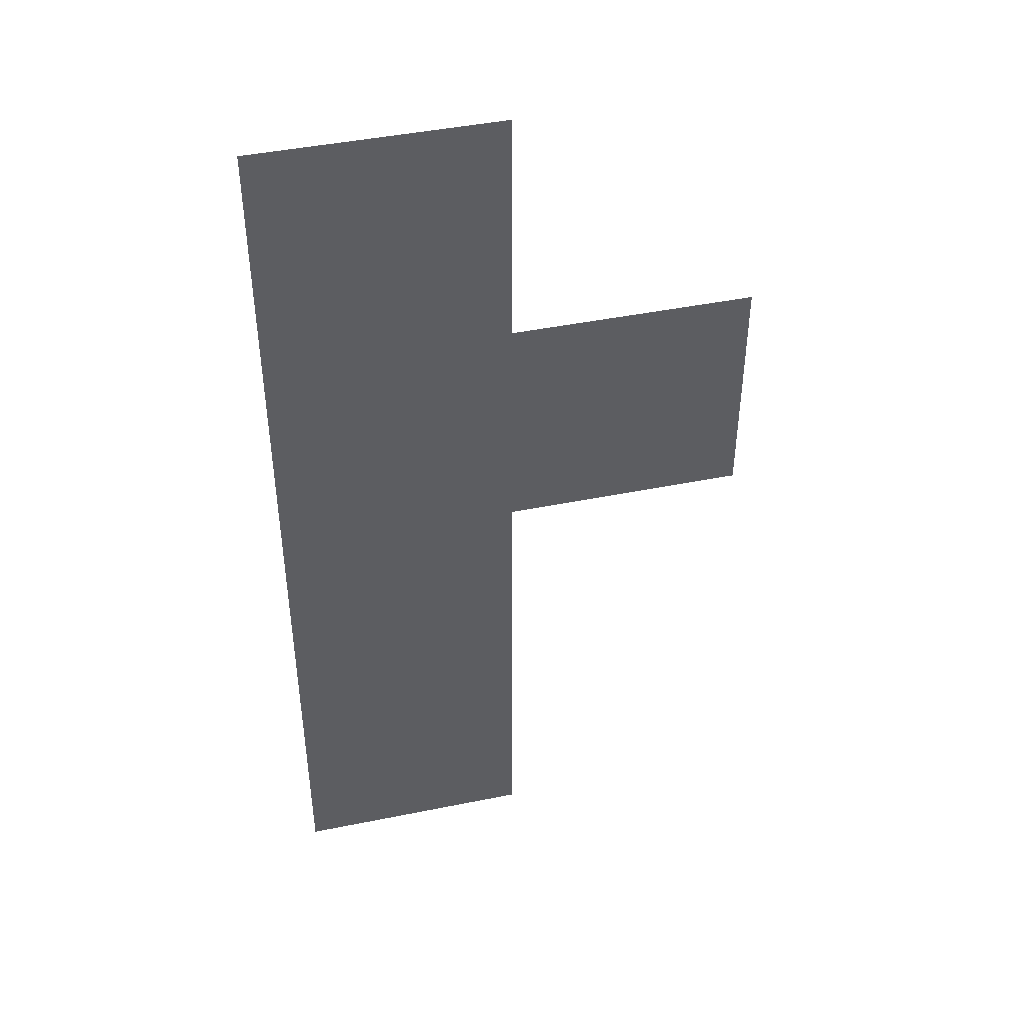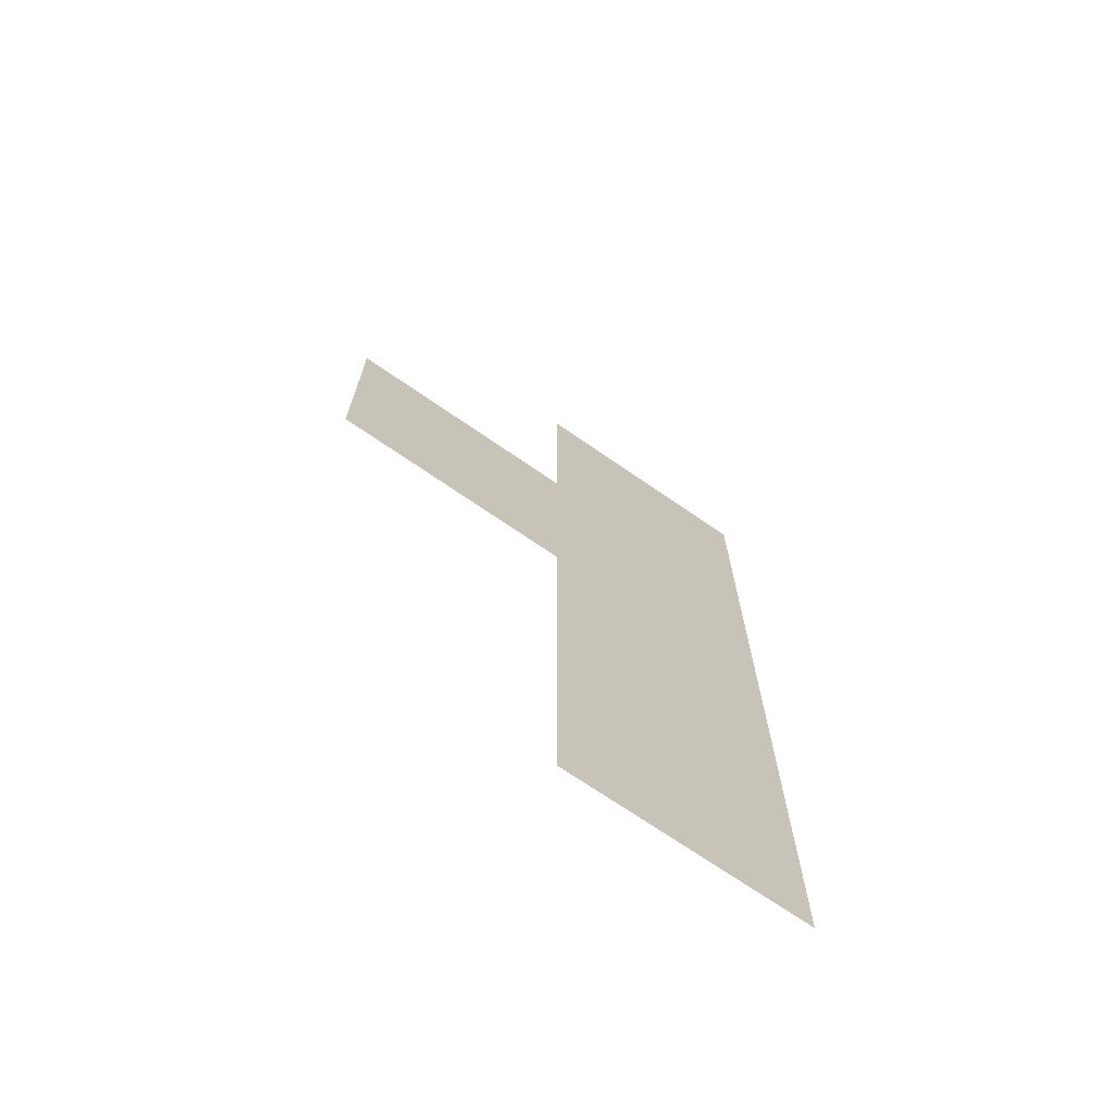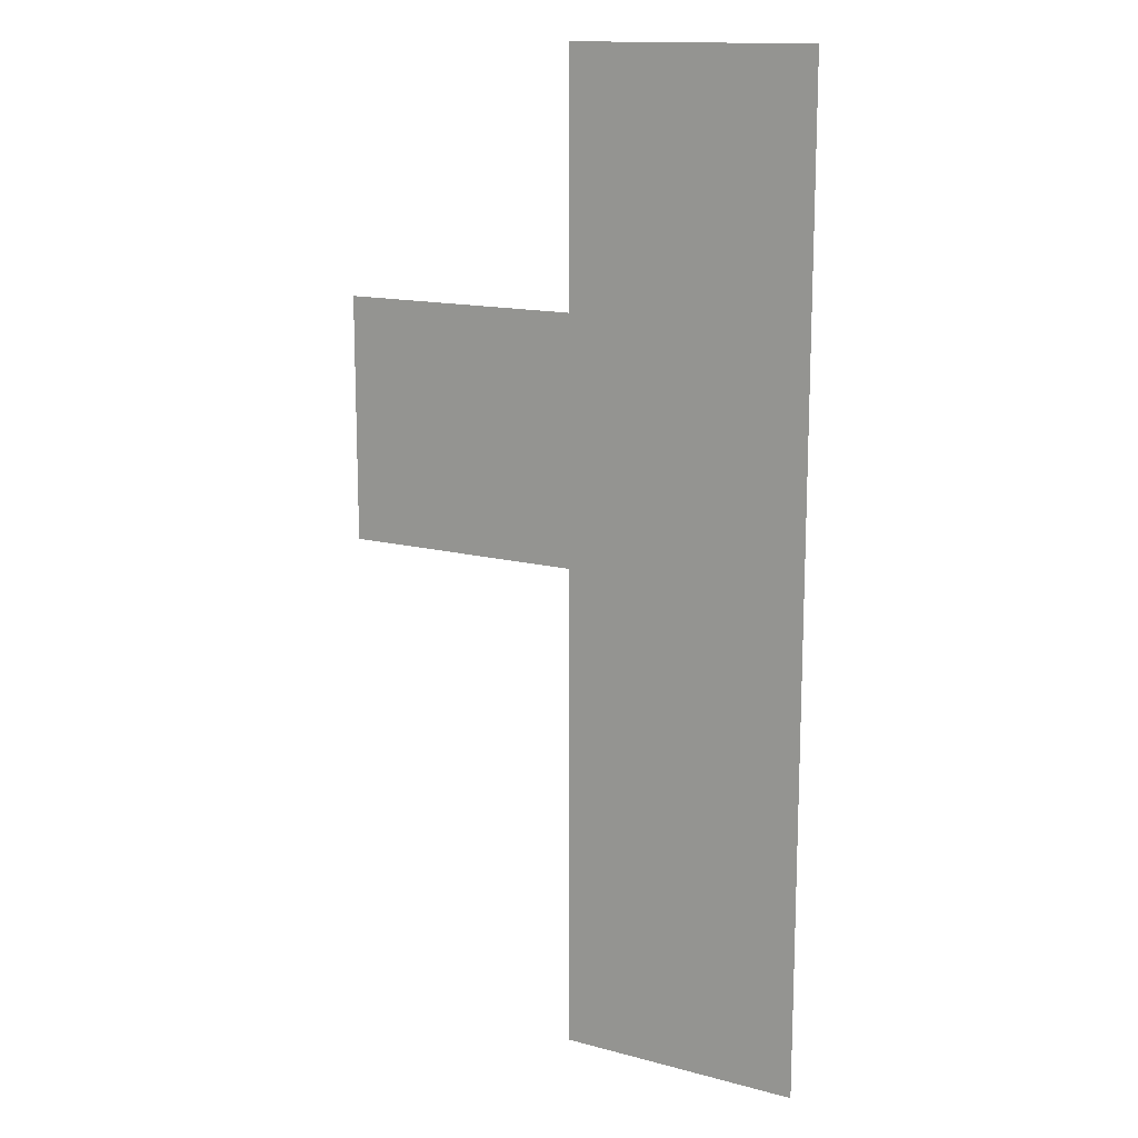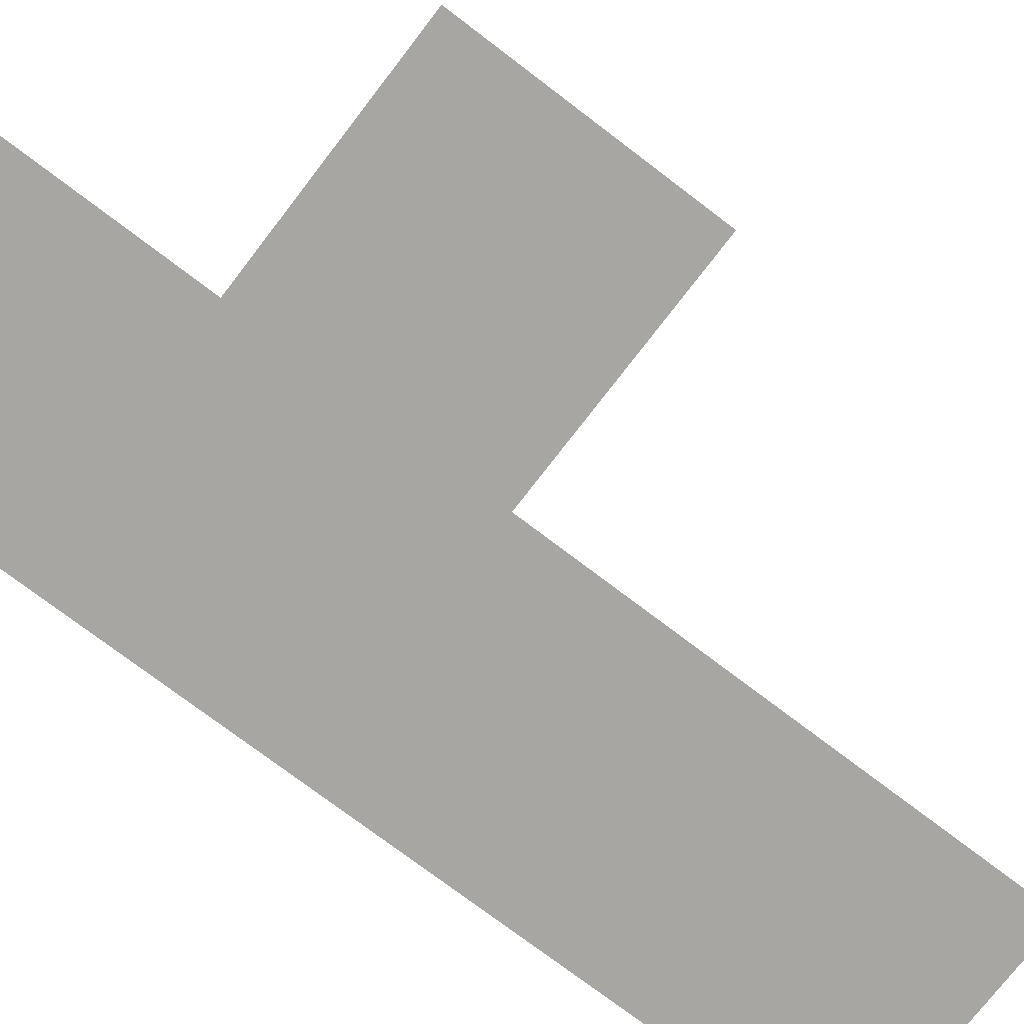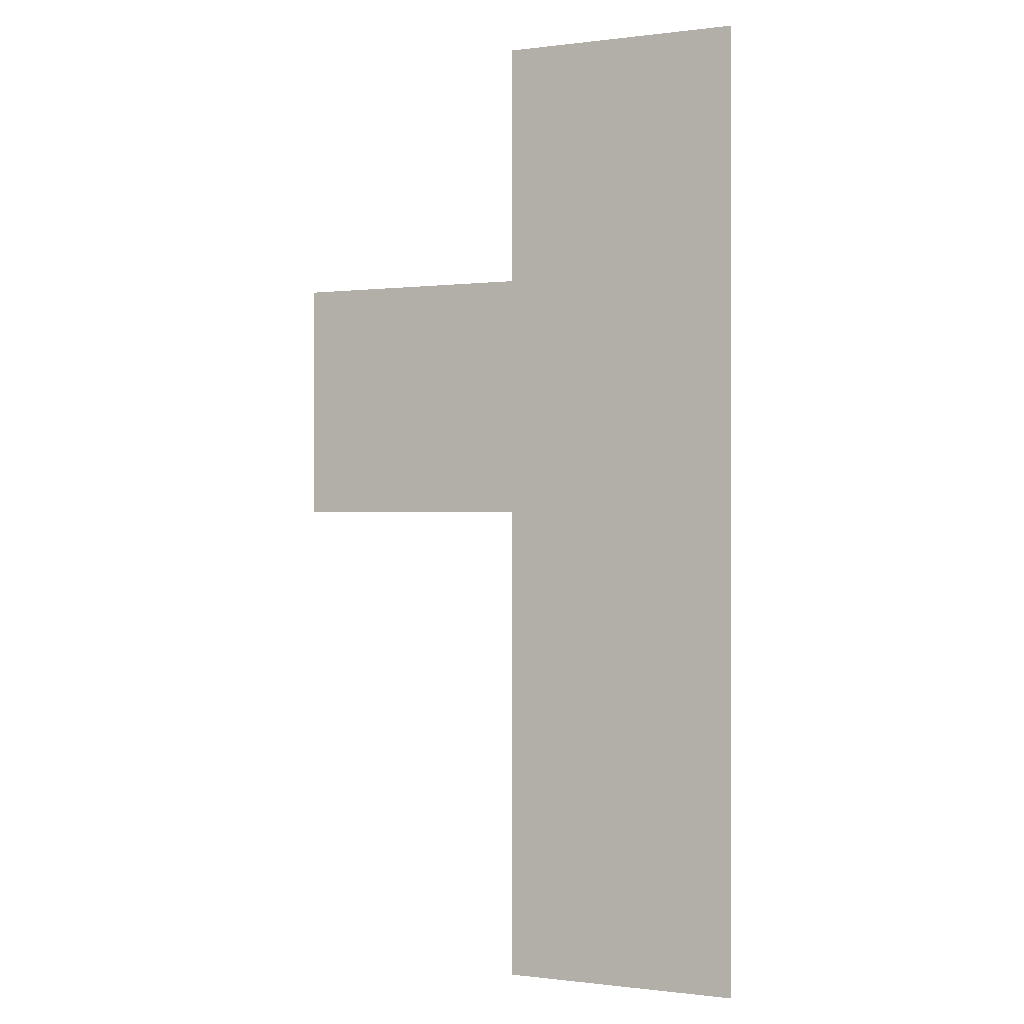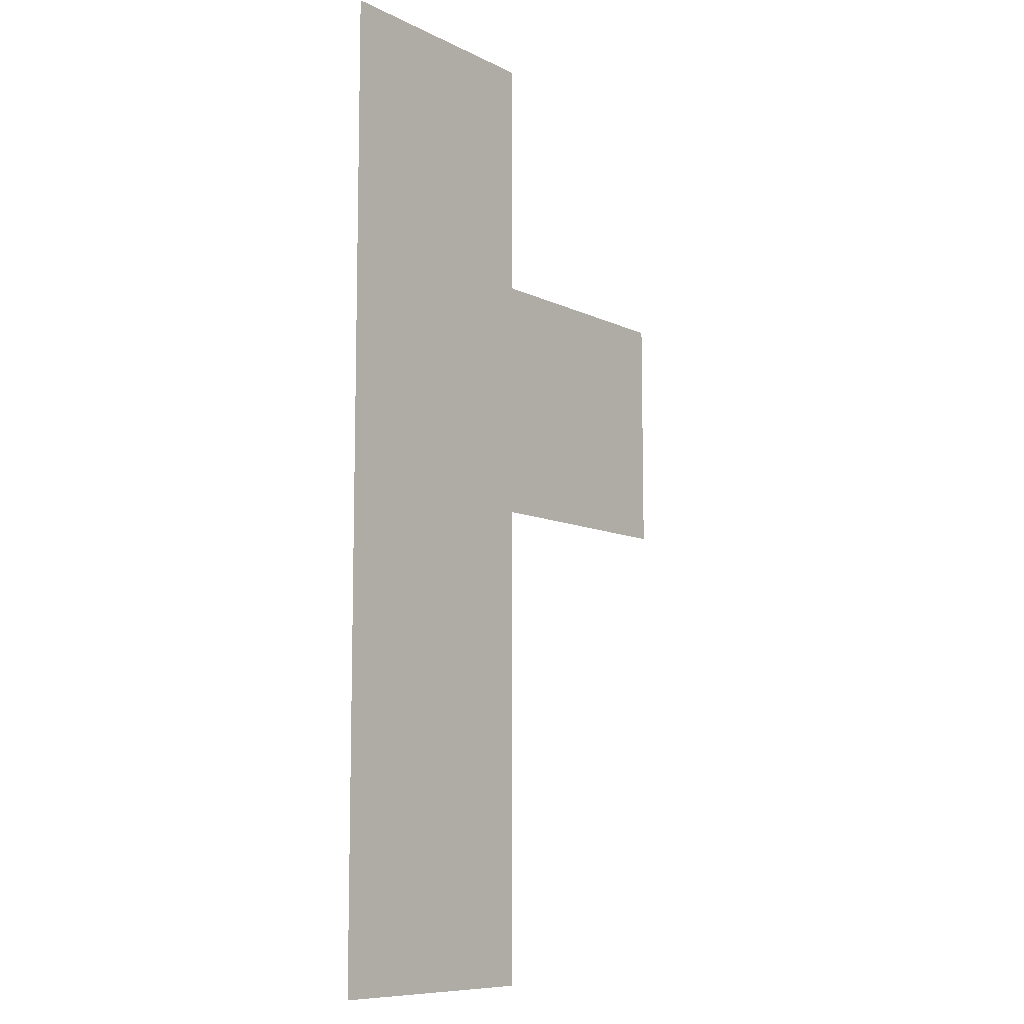
<metadata>
{"format":"obj","ext":"obj","renderer":"f3d","projection":"perspective","resolution":1024,"background":"white","views":[{"elev":44.7,"azim":166.7,"up":"+Y"},{"elev":-71.1,"azim":-34.6,"up":"+Y"},{"elev":14.3,"azim":30.3,"up":"+Y"},{"elev":-74.1,"azim":-127.4,"up":"+Z"},{"elev":-0.3,"azim":25.7,"up":"+Y"},{"elev":-9.4,"azim":128.4,"up":"+Y"}]}
</metadata>
<code>
v 0 -80 0
v -16 -80 0
v -16 -64 0
v 0 -64 0
v 0 -96 0
v -16 -96 0
v -16 -80 0
v 0 -80 0
v -16 -96 0
v -32 -96 0
v -32 -80 0
v -16 -80 0
v 0 -112 0
v -16 -112 0
v -16 -96 0
v 0 -96 0
v 0 -128 0
v -16 -128 0
v -16 -112 0
v 0 -112 0
g bossmap_mesh_0012
f 1 2 3 4
f 5 6 7 8
f 9 10 11 12
f 13 14 15 16
f 17 18 19 20

</code>
